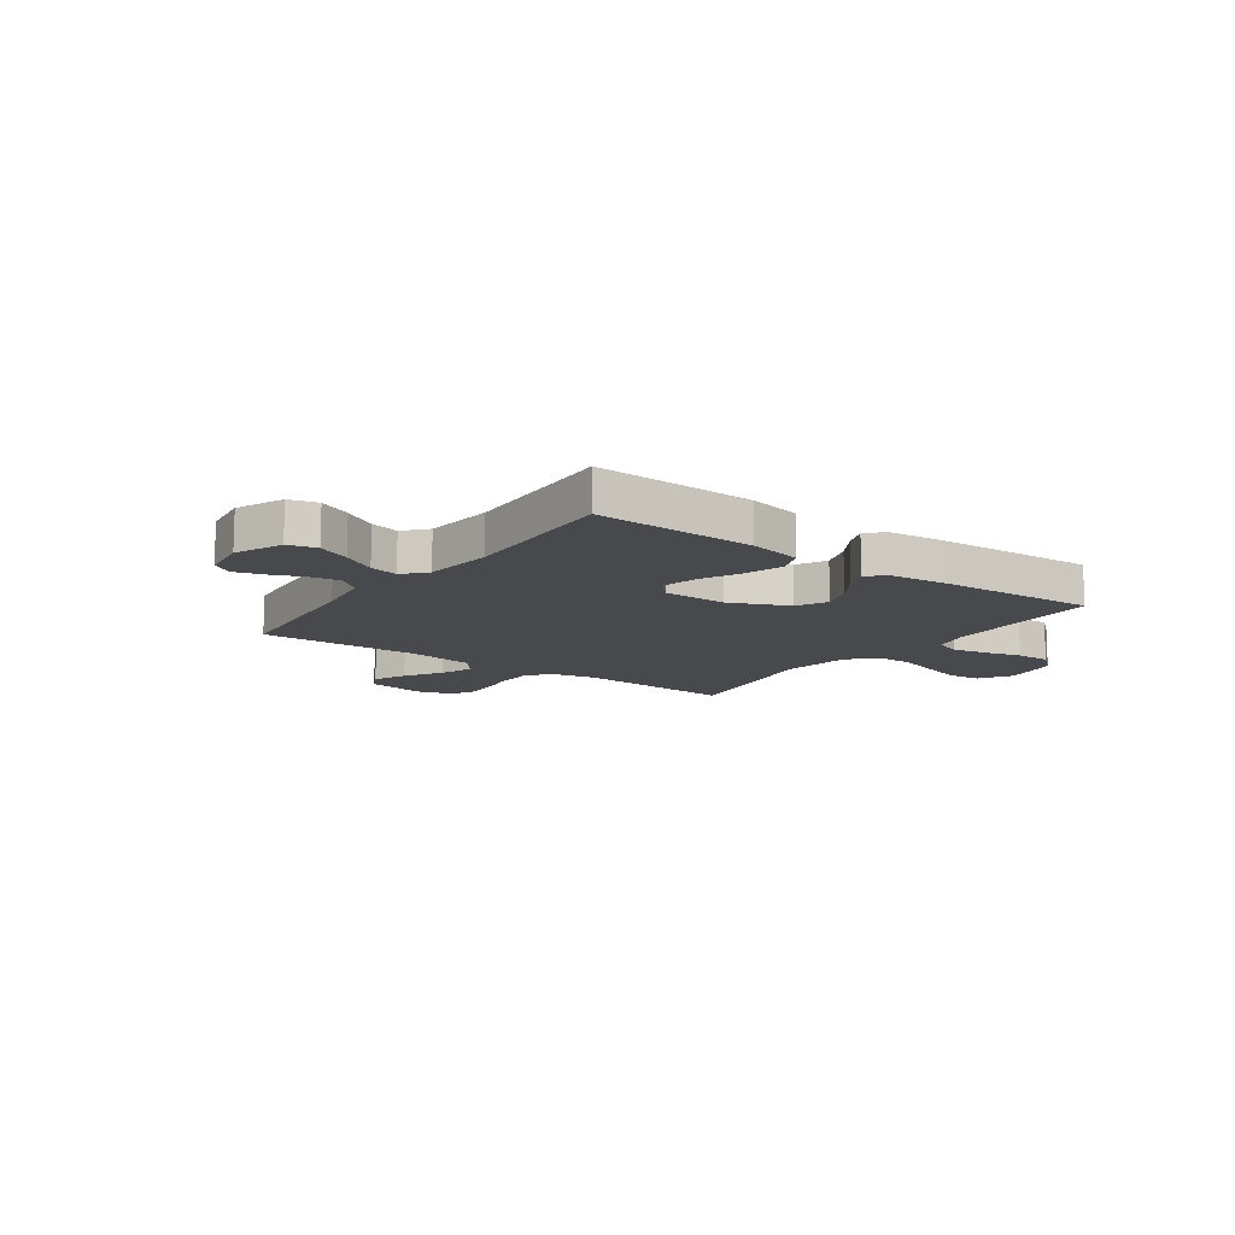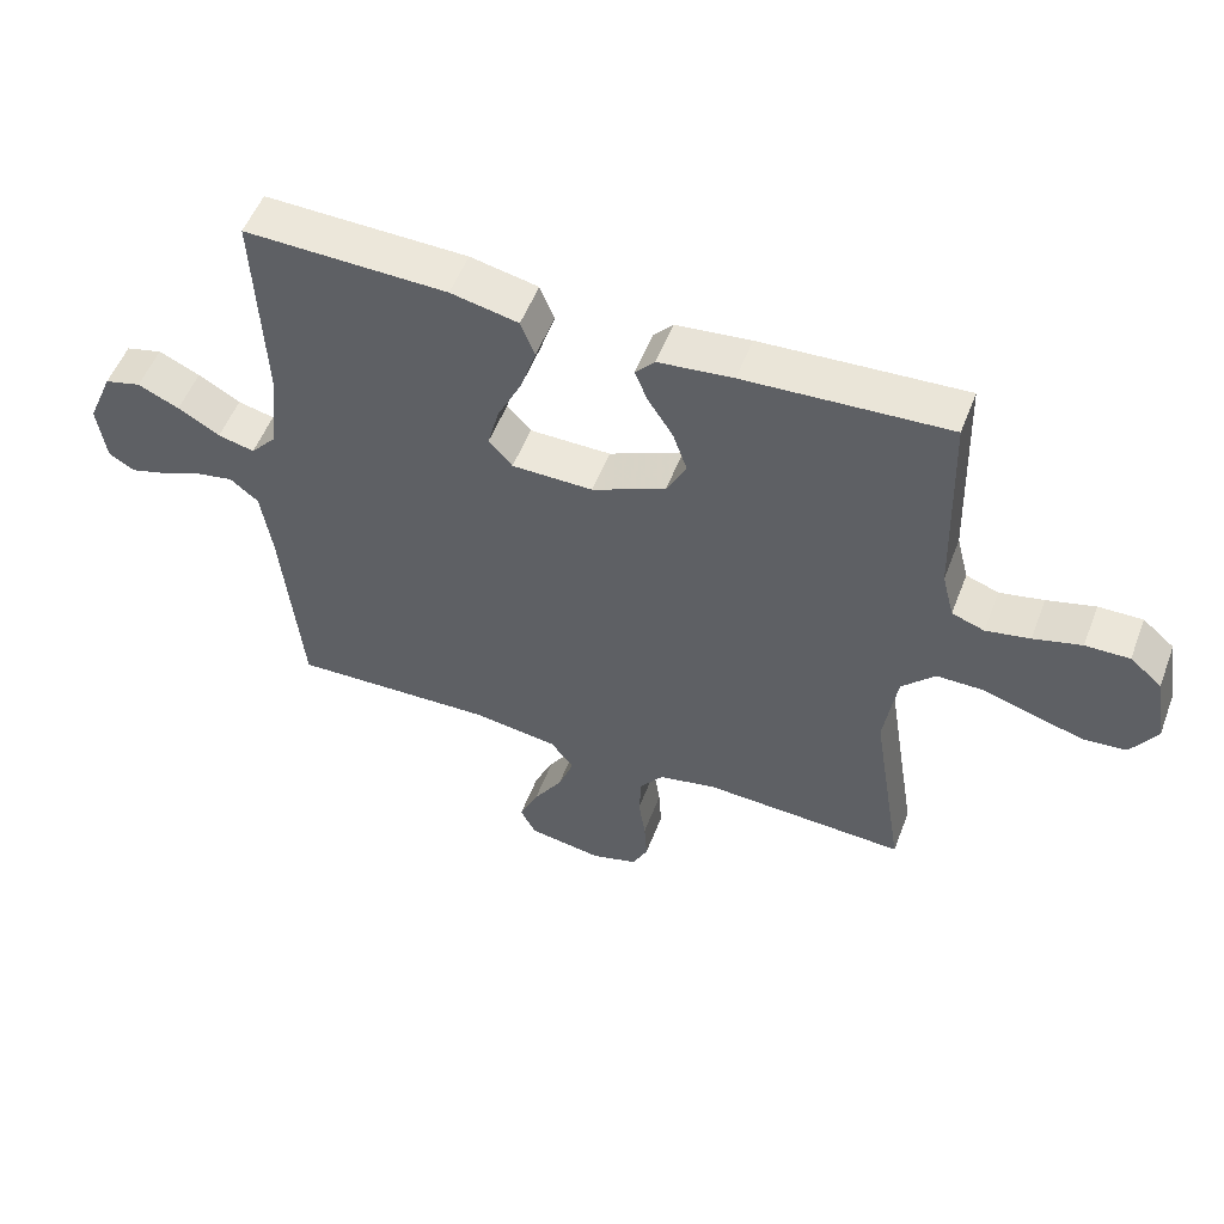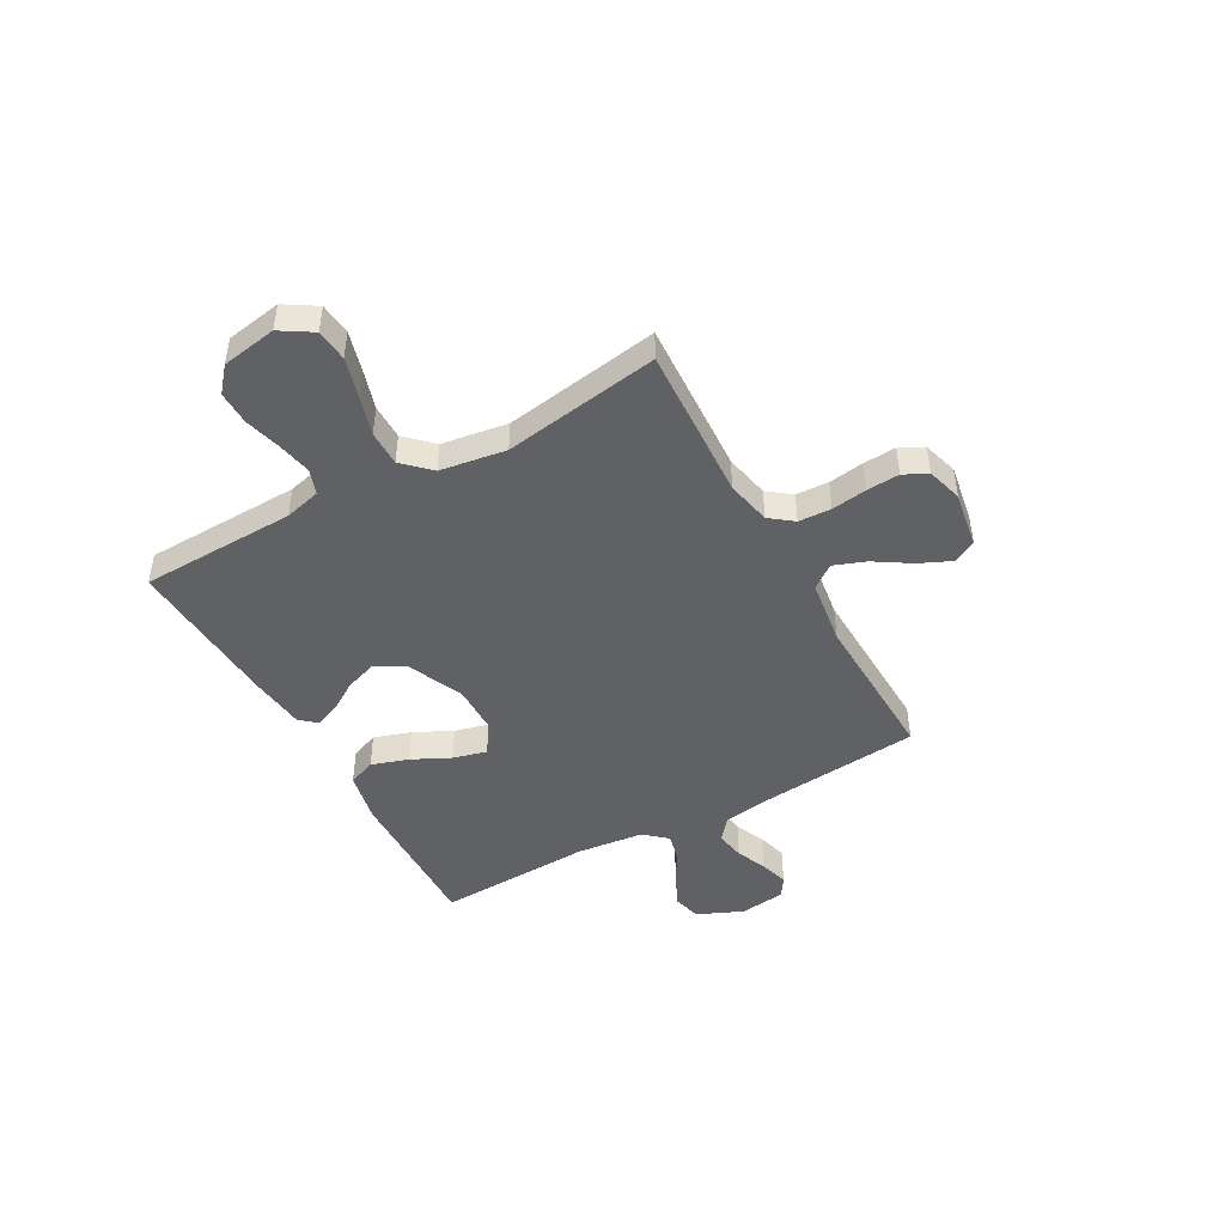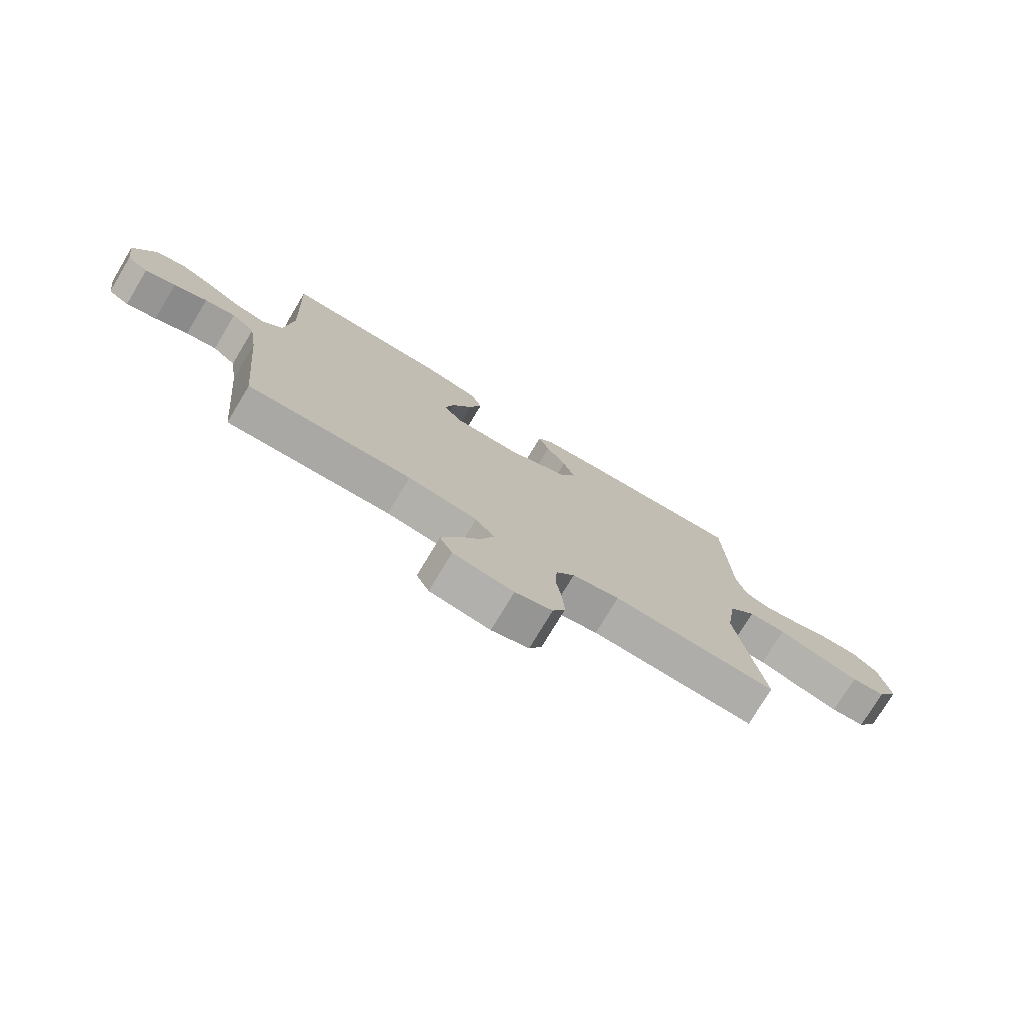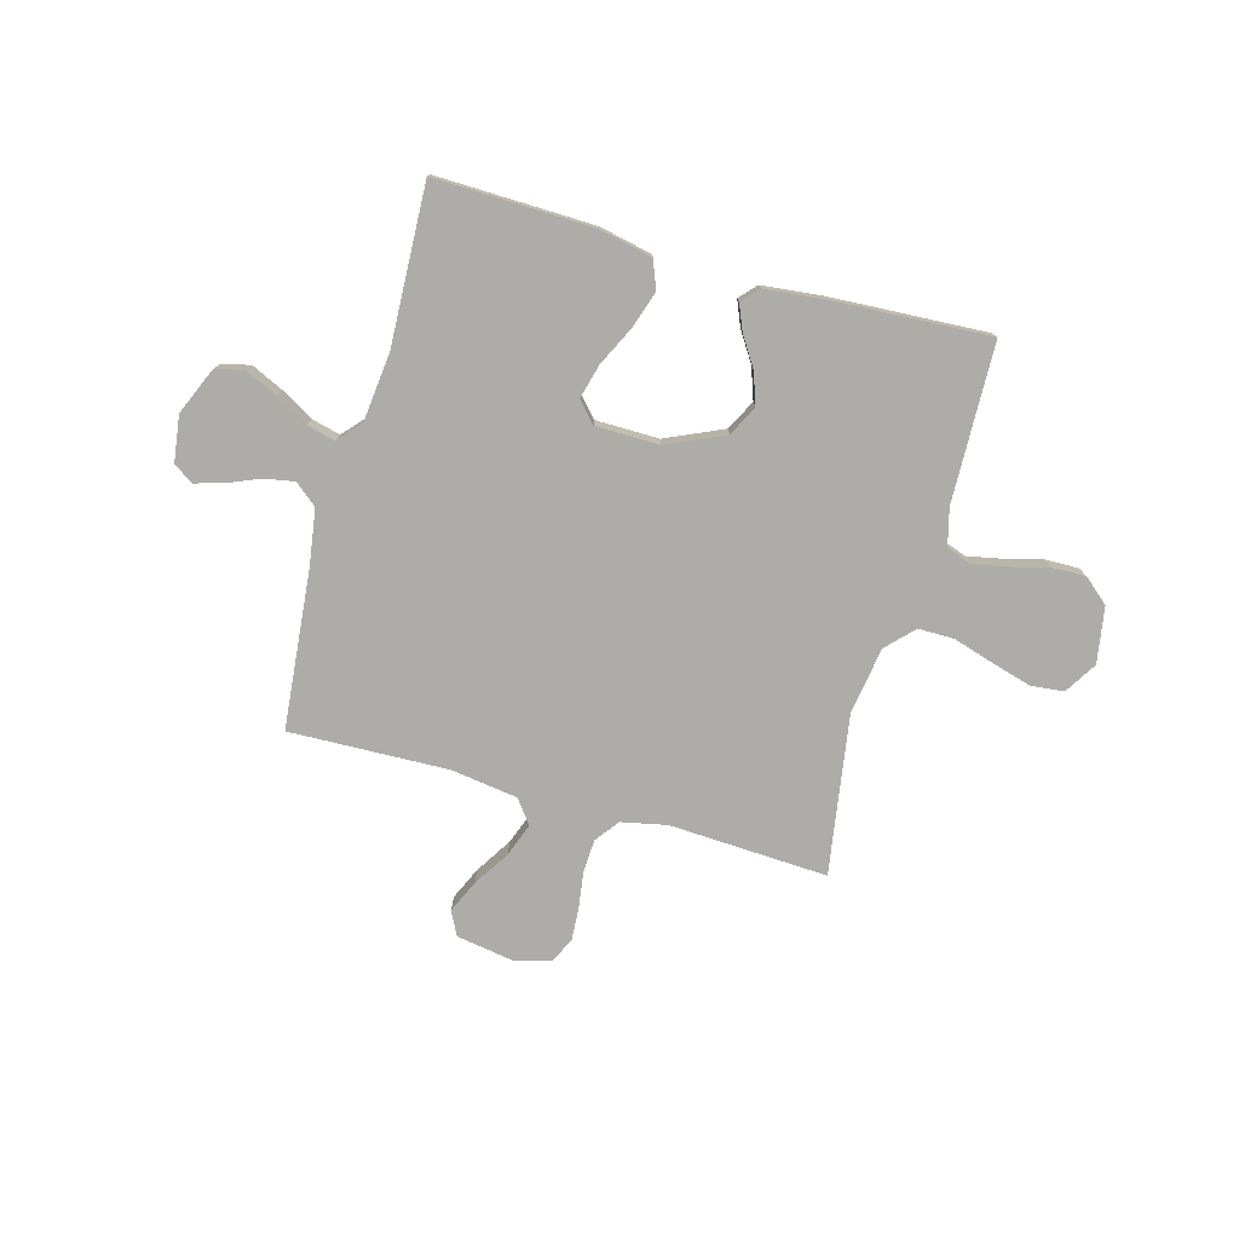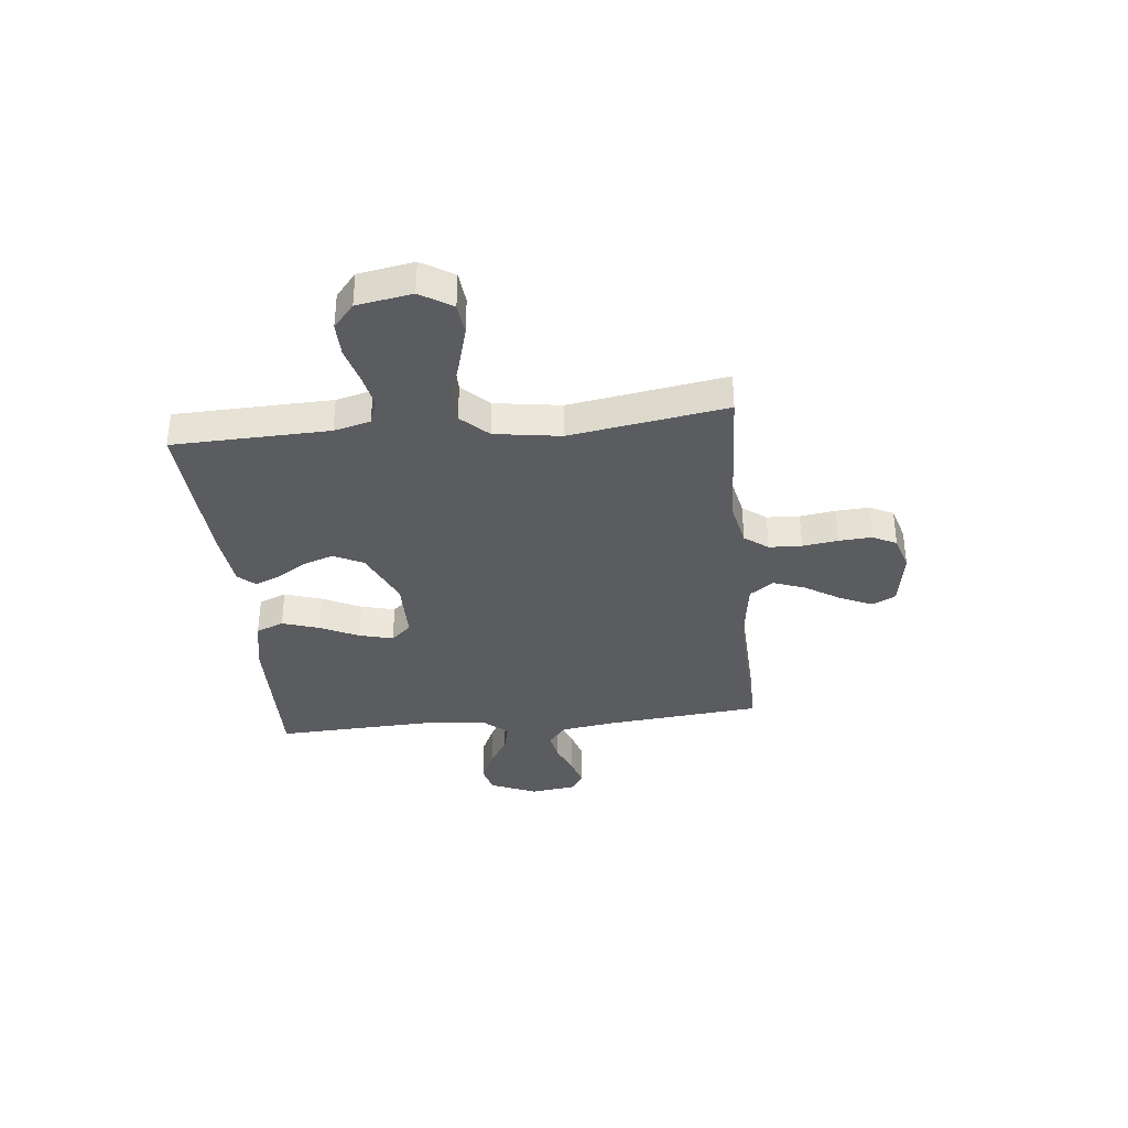
<metadata>
{"format":"obj","ext":"obj","renderer":"f3d","projection":"perspective","resolution":1024,"background":"white","views":[{"elev":-12.5,"azim":-35.8,"up":"+Y"},{"elev":53.4,"azim":20.7,"up":"+Z"},{"elev":-46.4,"azim":119.0,"up":"+Y"},{"elev":-76.0,"azim":-31.0,"up":"+Z"},{"elev":-76.8,"azim":-15.6,"up":"+Y"},{"elev":-35.3,"azim":96.0,"up":"+Y"}]}
</metadata>
<code>
v 0.5 0.07 0.5
v 0.509 0.07 0.2
v 0.527 0.07 0.13
v 0.575 0.07 0.113
v 0.64 0.07 0.126
v 0.711 0.07 0.145
v 0.776 0.07 0.146
v 0.823 0.07 0.106
v 0.841 0.07 0
v 0.803 0.07 -0.061
v 0.741 0.07 -0.067
v 0.666 0.07 -0.046
v 0.588 0.07 -0.022
v 0.52 0.07 -0.022
v 0.471 0.07 -0.073
v 0.452 0.07 -0.2
v 0.5 0.07 -0.5
v 0.2 0.07 -0.485
v 0.114 0.07 -0.503
v 0.08 0.07 -0.548
v 0.077 0.07 -0.611
v 0.087 0.07 -0.679
v 0.091 0.07 -0.742
v 0.068 0.07 -0.788
v 0 0.07 -0.808
v -0.11 0.07 -0.79
v -0.133 0.07 -0.745
v -0.105 0.07 -0.683
v -0.062 0.07 -0.615
v -0.039 0.07 -0.553
v -0.073 0.07 -0.508
v -0.2 0.07 -0.49
v -0.5 0.07 -0.5
v -0.529 0.07 -0.2
v -0.545 0.07 -0.095
v -0.587 0.07 -0.061
v -0.643 0.07 -0.071
v -0.703 0.07 -0.096
v -0.758 0.07 -0.112
v -0.796 0.07 -0.088
v -0.808 0.07 0
v -0.77 0.07 0.089
v -0.716 0.07 0.103
v -0.655 0.07 0.075
v -0.593 0.07 0.039
v -0.539 0.07 0.026
v -0.501 0.07 0.069
v -0.487 0.07 0.2
v -0.5 0.07 0.5
v -0.2 0.07 0.493
v -0.1 0.07 0.472
v -0.079 0.07 0.419
v -0.102 0.07 0.348
v -0.138 0.07 0.274
v -0.155 0.07 0.209
v -0.12 0.07 0.17
v 0 0.07 0.169
v 0.109 0.07 0.218
v 0.138 0.07 0.275
v 0.117 0.07 0.335
v 0.081 0.07 0.391
v 0.061 0.07 0.439
v 0.09 0.07 0.471
v 0.2 0.07 0.483
v 0.5 0 0.5
v 0.509 0 0.2
v 0.527 0 0.13
v 0.575 0 0.113
v 0.64 0 0.126
v 0.711 0 0.145
v 0.776 0 0.146
v 0.823 0 0.106
v 0.841 0 0
v 0.803 0 -0.061
v 0.741 0 -0.067
v 0.666 0 -0.046
v 0.588 0 -0.022
v 0.52 0 -0.022
v 0.471 0 -0.073
v 0.452 0 -0.2
v 0.5 0 -0.5
v 0.2 0 -0.485
v 0.114 0 -0.503
v 0.08 0 -0.548
v 0.077 0 -0.611
v 0.087 0 -0.679
v 0.091 0 -0.742
v 0.068 0 -0.788
v 0 0 -0.808
v -0.11 0 -0.79
v -0.133 0 -0.745
v -0.105 0 -0.683
v -0.062 0 -0.615
v -0.039 0 -0.553
v -0.073 0 -0.508
v -0.2 0 -0.49
v -0.5 0 -0.5
v -0.529 0 -0.2
v -0.545 0 -0.095
v -0.587 0 -0.061
v -0.643 0 -0.071
v -0.703 0 -0.096
v -0.758 0 -0.112
v -0.796 0 -0.088
v -0.808 0 0
v -0.77 0 0.089
v -0.716 0 0.103
v -0.655 0 0.075
v -0.593 0 0.039
v -0.539 0 0.026
v -0.501 0 0.069
v -0.487 0 0.2
v -0.5 0 0.5
v -0.2 0 0.493
v -0.1 0 0.472
v -0.079 0 0.419
v -0.102 0 0.348
v -0.138 0 0.274
v -0.155 0 0.209
v -0.12 0 0.17
v 0 0 0.169
v 0.109 0 0.218
v 0.138 0 0.275
v 0.117 0 0.335
v 0.081 0 0.391
v 0.061 0 0.439
v 0.09 0 0.471
v 0.2 0 0.483
f 64 1 2
f 63 64 2
f 62 63 2
f 61 62 2
f 60 61 2
f 59 60 2 3
f 58 59 3
f 57 58 3 4
f 56 57 4
f 52 53 54
f 51 52 54
f 50 51 54
f 49 50 54
f 48 49 54
f 47 48 54 55
f 46 47 55 56
f 43 44 45
f 42 43 45
f 41 42 45
f 40 41 45
f 39 40 45
f 38 39 45
f 37 38 45
f 36 37 45 46
f 46 56 4
f 36 46 4
f 35 36 4
f 32 33 34
f 34 35 4
f 32 34 4
f 31 32 4
f 27 28 29
f 26 27 29
f 25 26 29
f 24 25 29
f 23 24 29
f 22 23 29
f 21 22 29
f 20 21 29 30
f 30 31 4
f 20 30 4
f 19 20 4
f 16 17 18
f 15 16 18 19
f 11 12 13
f 10 11 13
f 9 10 13
f 8 9 13
f 7 8 13
f 6 7 13
f 5 6 13
f 5 13 14
f 4 5 14 15
f 4 15 19
f 66 65 128
f 66 128 127
f 66 127 126
f 66 126 125
f 66 125 124
f 67 66 124 123
f 67 123 122
f 68 67 122 121
f 68 121 120
f 118 117 116
f 118 116 115
f 118 115 114
f 118 114 113
f 118 113 112
f 119 118 112 111
f 120 119 111 110
f 109 108 107
f 109 107 106
f 109 106 105
f 109 105 104
f 109 104 103
f 109 103 102
f 109 102 101
f 110 109 101 100
f 68 120 110
f 68 110 100
f 68 100 99
f 98 97 96
f 68 99 98
f 68 98 96
f 68 96 95
f 93 92 91
f 93 91 90
f 93 90 89
f 93 89 88
f 93 88 87
f 93 87 86
f 93 86 85
f 94 93 85 84
f 68 95 94
f 68 94 84
f 68 84 83
f 82 81 80
f 83 82 80 79
f 77 76 75
f 77 75 74
f 77 74 73
f 77 73 72
f 77 72 71
f 77 71 70
f 77 70 69
f 78 77 69
f 79 78 69 68
f 83 79 68
f 1 65 66 2
f 2 66 67 3
f 3 67 68 4
f 4 68 69 5
f 5 69 70 6
f 6 70 71 7
f 7 71 72 8
f 8 72 73 9
f 9 73 74 10
f 10 74 75 11
f 11 75 76 12
f 12 76 77 13
f 13 77 78 14
f 14 78 79 15
f 15 79 80 16
f 16 80 81 17
f 17 81 82 18
f 18 82 83 19
f 19 83 84 20
f 20 84 85 21
f 21 85 86 22
f 22 86 87 23
f 23 87 88 24
f 24 88 89 25
f 25 89 90 26
f 26 90 91 27
f 27 91 92 28
f 28 92 93 29
f 29 93 94 30
f 30 94 95 31
f 31 95 96 32
f 32 96 97 33
f 33 97 98 34
f 34 98 99 35
f 35 99 100 36
f 36 100 101 37
f 37 101 102 38
f 38 102 103 39
f 39 103 104 40
f 40 104 105 41
f 41 105 106 42
f 42 106 107 43
f 43 107 108 44
f 44 108 109 45
f 45 109 110 46
f 46 110 111 47
f 47 111 112 48
f 48 112 113 49
f 49 113 114 50
f 50 114 115 51
f 51 115 116 52
f 52 116 117 53
f 53 117 118 54
f 54 118 119 55
f 55 119 120 56
f 56 120 121 57
f 57 121 122 58
f 58 122 123 59
f 59 123 124 60
f 60 124 125 61
f 61 125 126 62
f 62 126 127 63
f 63 127 128 64
f 64 128 65 1

</code>
